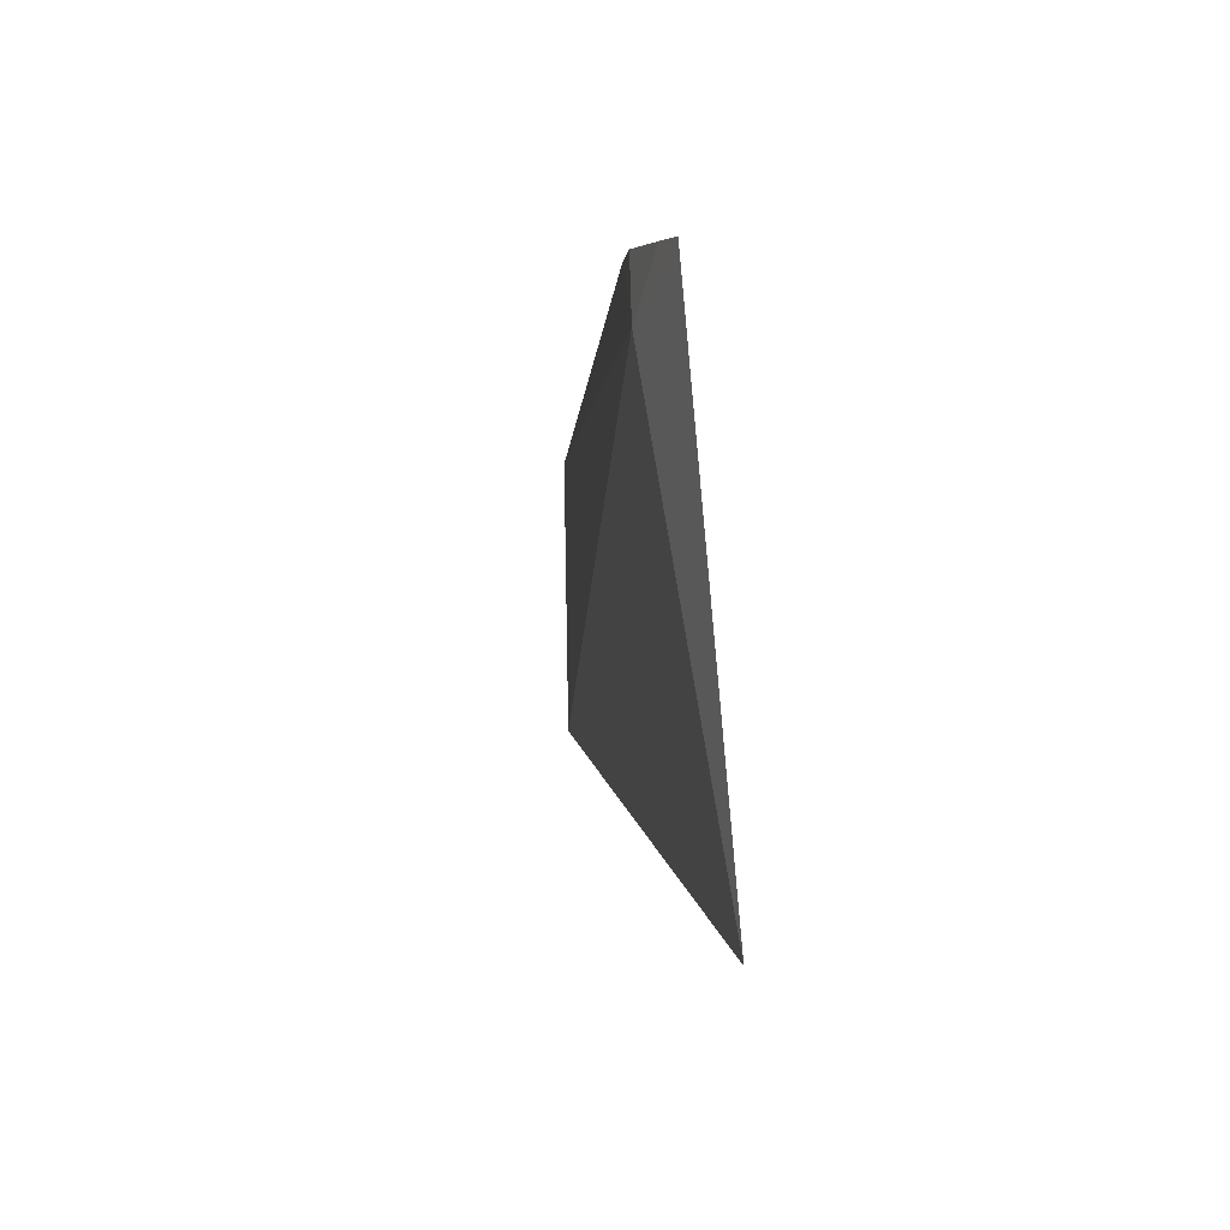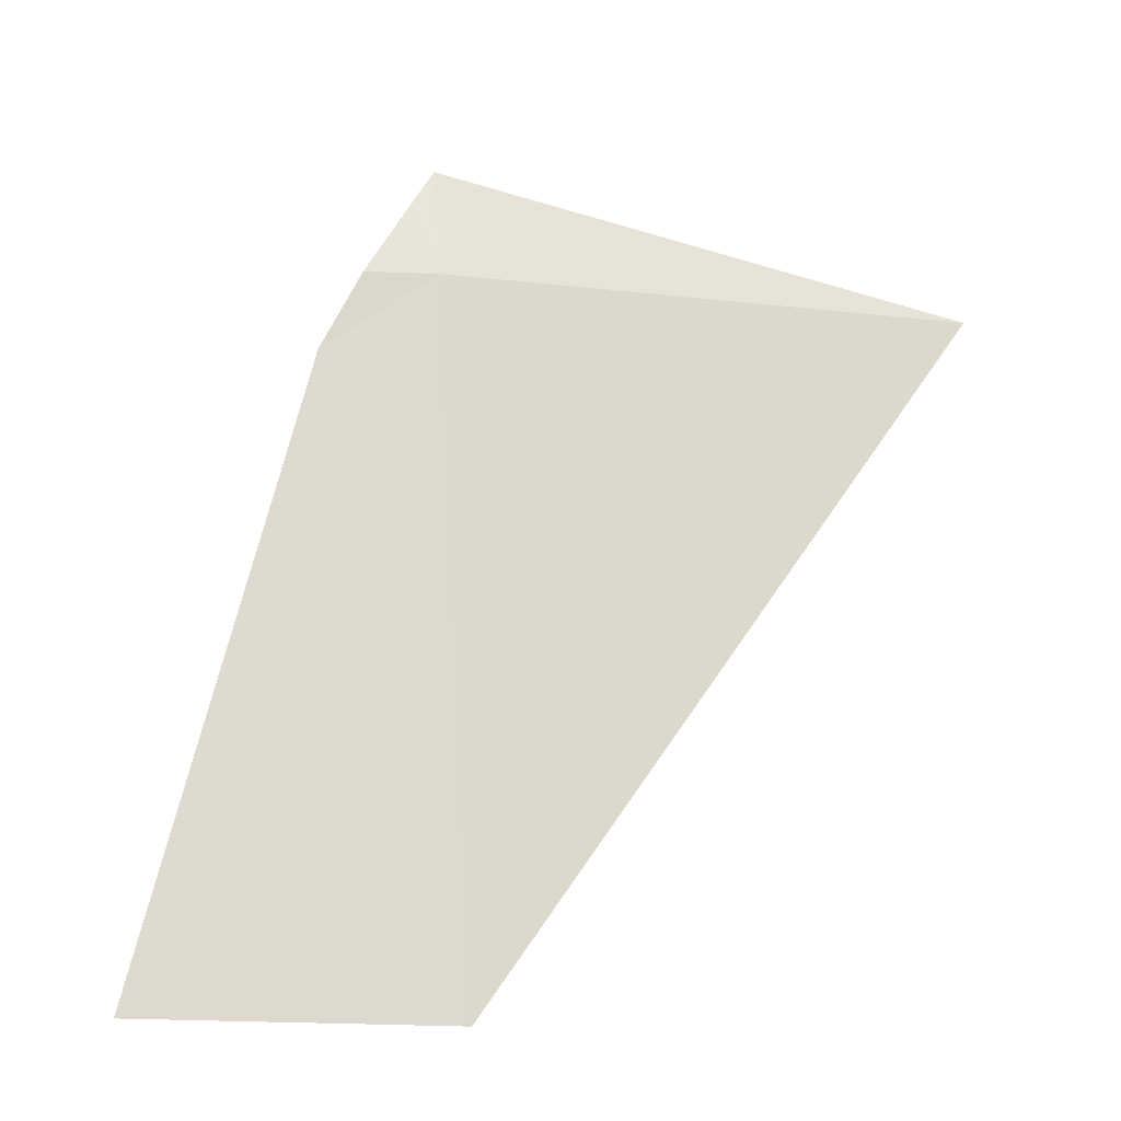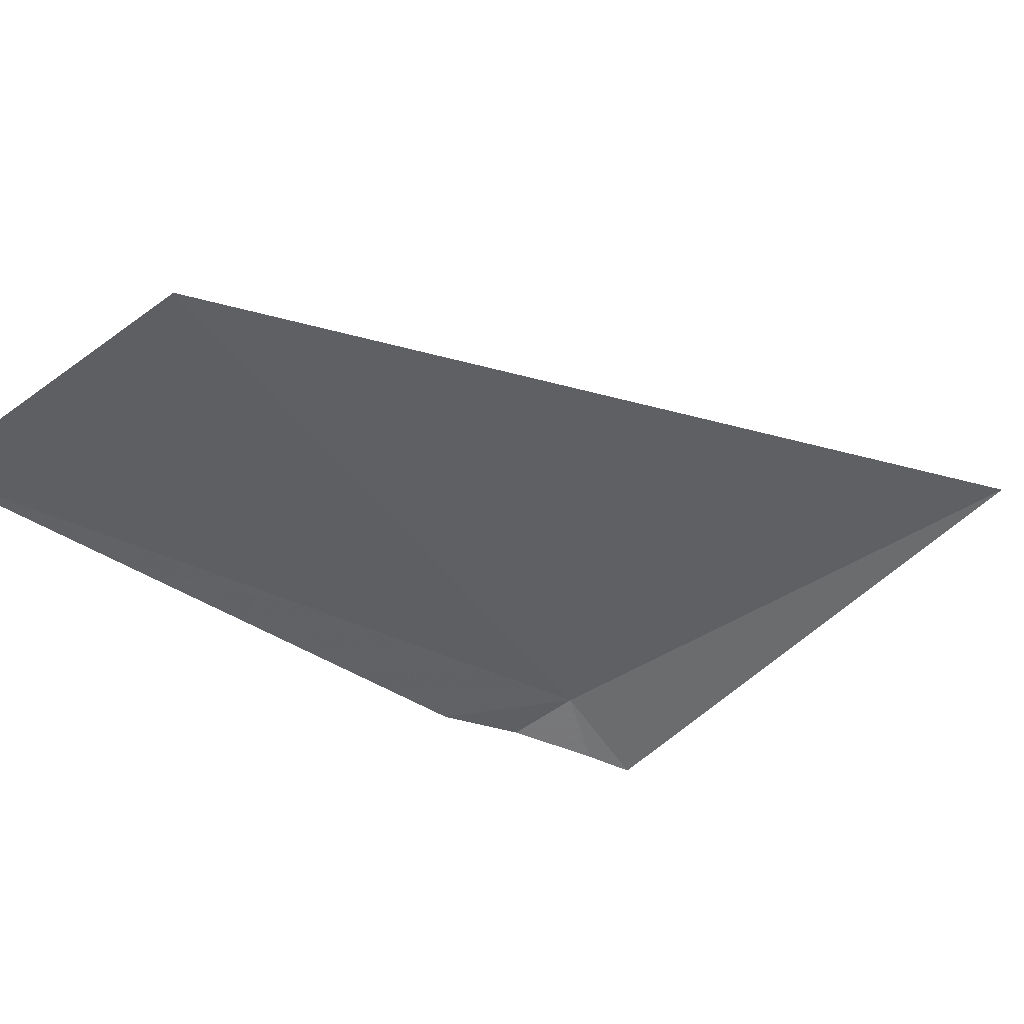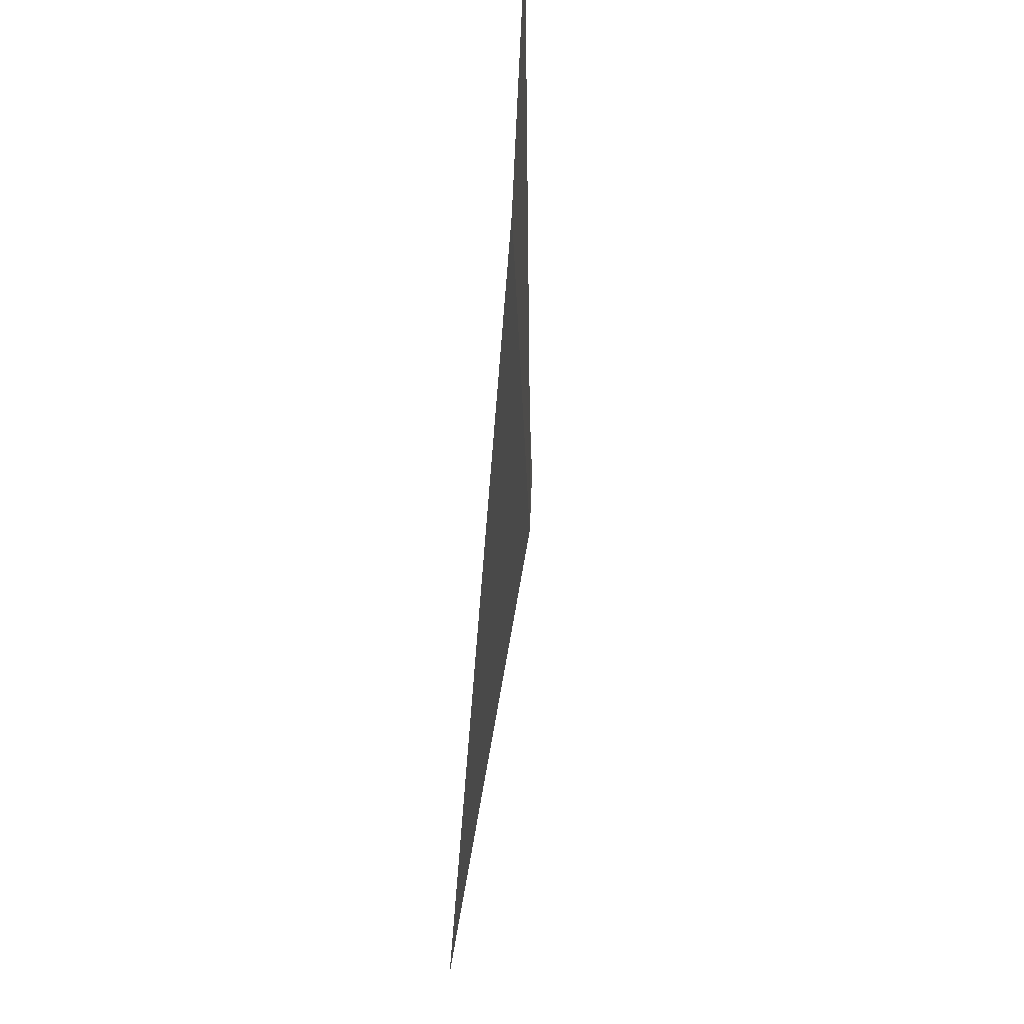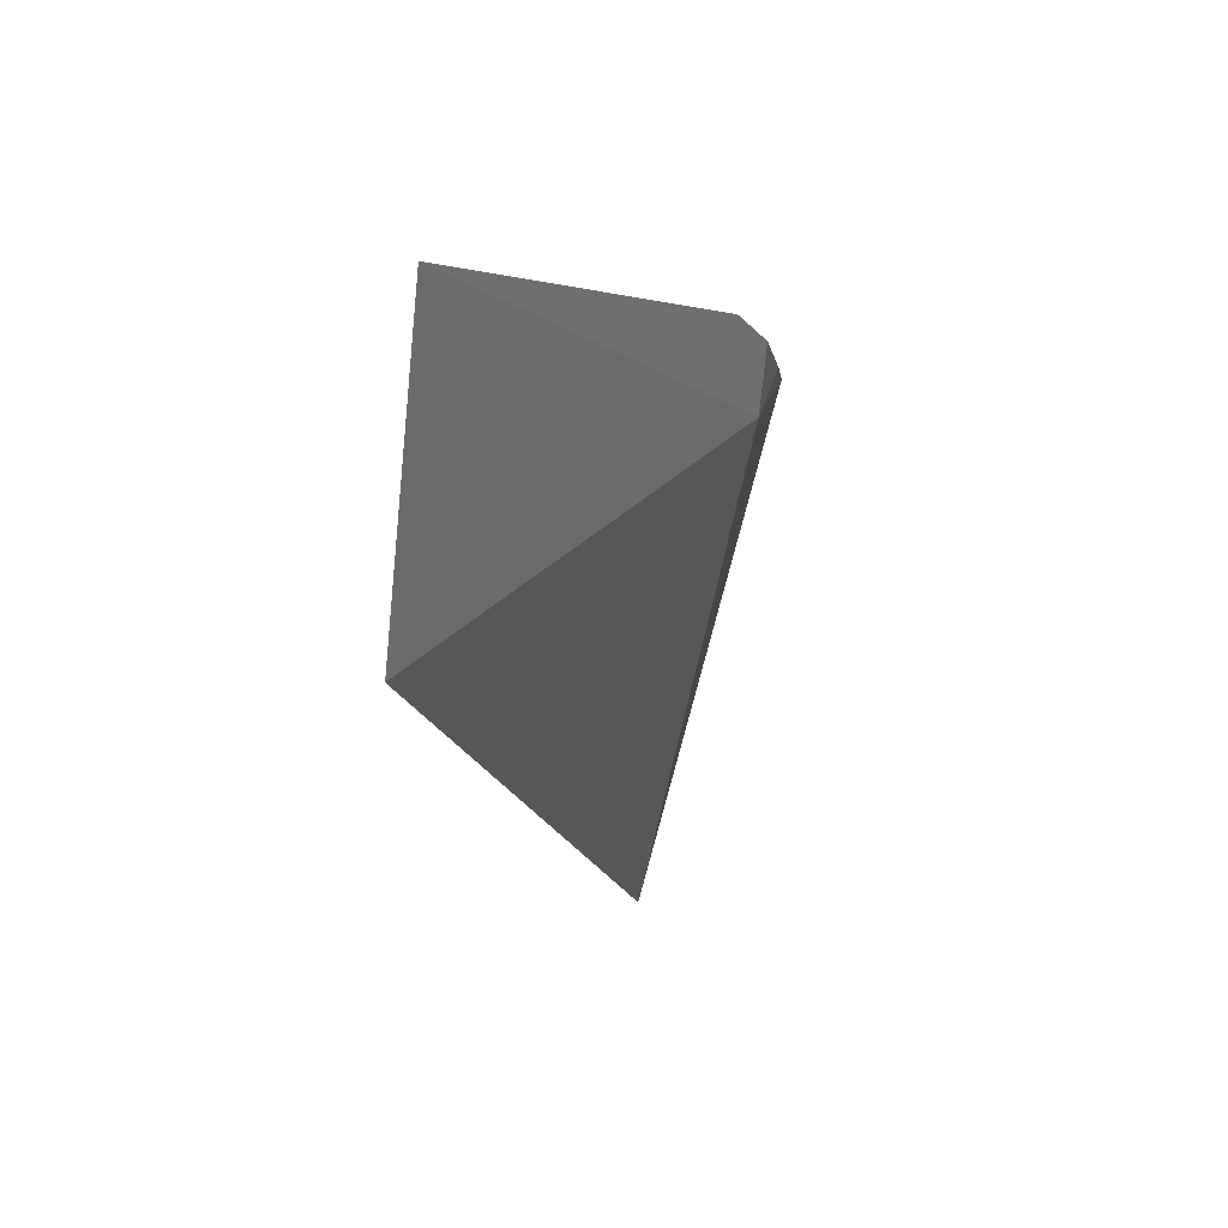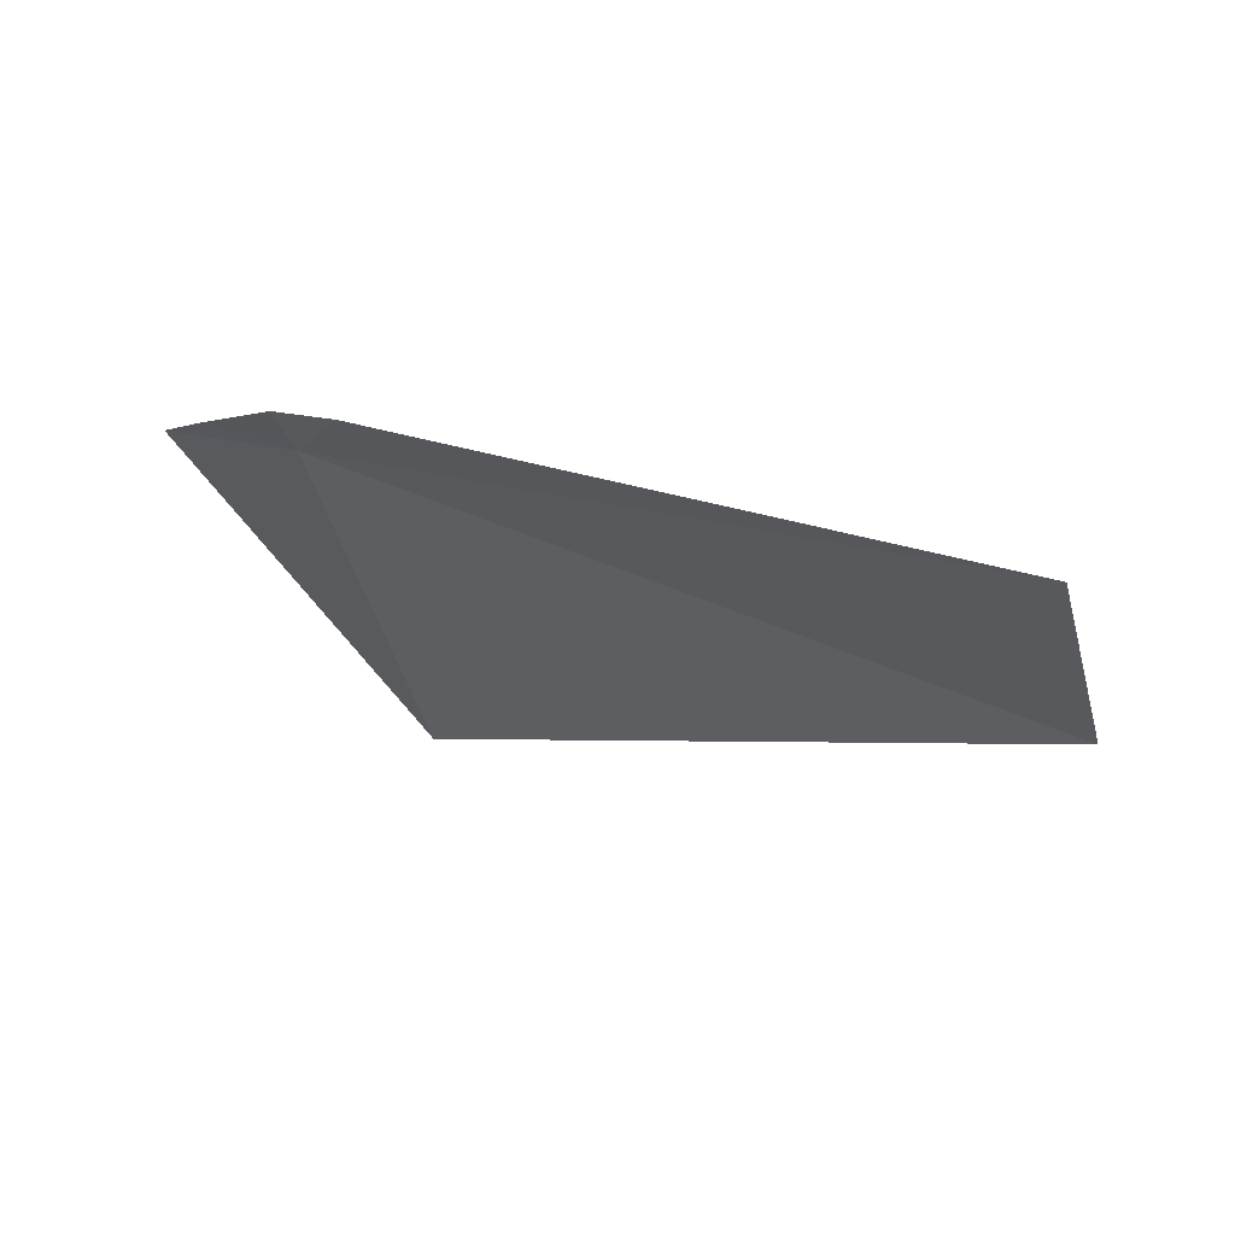
<metadata>
{"format":"obj","ext":"obj","renderer":"f3d","projection":"perspective","resolution":1024,"background":"white","views":[{"elev":-35.0,"azim":-119.2,"up":"+Z"},{"elev":48.4,"azim":80.2,"up":"+Y"},{"elev":-71.1,"azim":118.6,"up":"+Y"},{"elev":-17.6,"azim":67.4,"up":"+Z"},{"elev":27.7,"azim":90.7,"up":"+Z"},{"elev":-17.8,"azim":5.1,"up":"+Y"}]}
</metadata>
<code>
v -636.9 -332.3 -77.25
v -636.1 -332.7 -77.15
v -636.9 -332.4 -77.93
v -637.1 -332.2 -77.26
v -636.1 -332.6 -76.75
v -636.9 -332.3 -77.15
v -636.8 -332.3 -77.08
v -637 -332.2 -77.23
f 1 4 3
f 1 2 5
f 1 7 6
f 1 5 7
f 1 8 4
f 1 6 8
f 1 3 2

</code>
